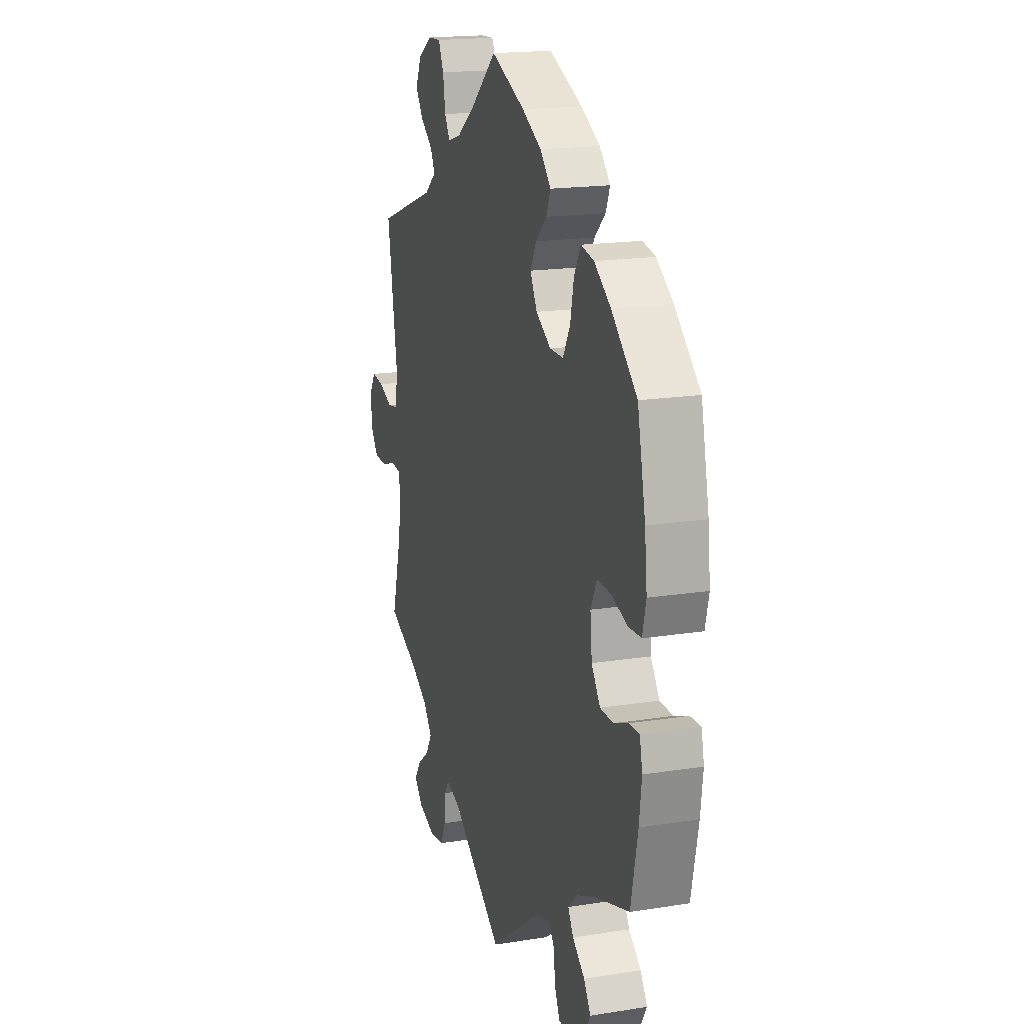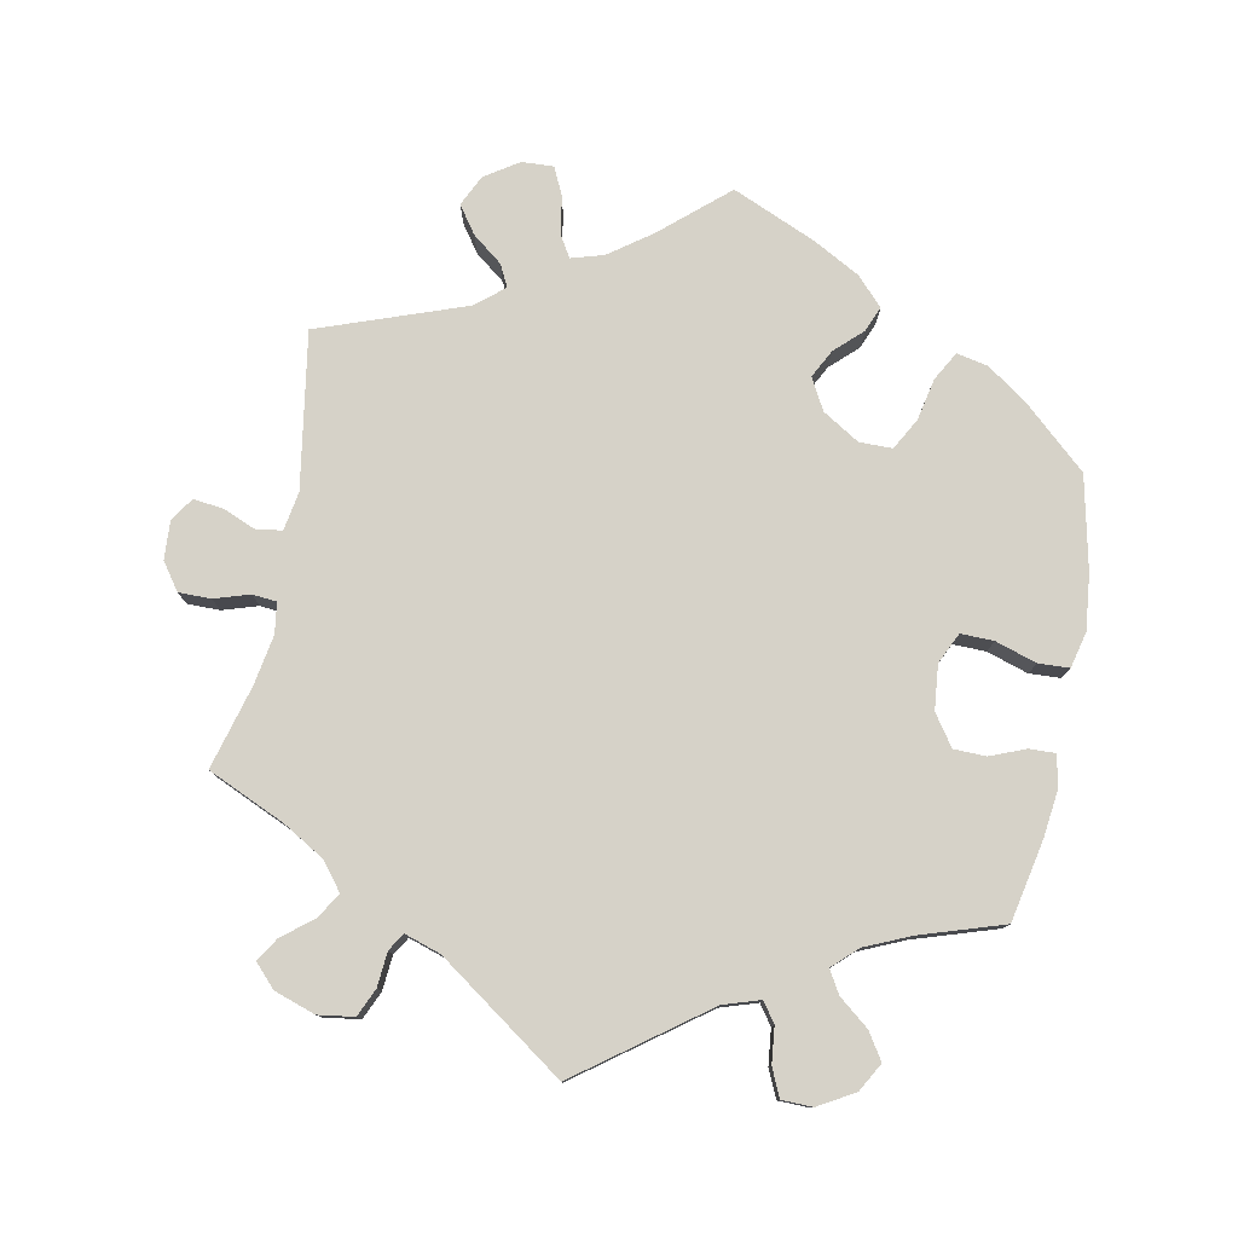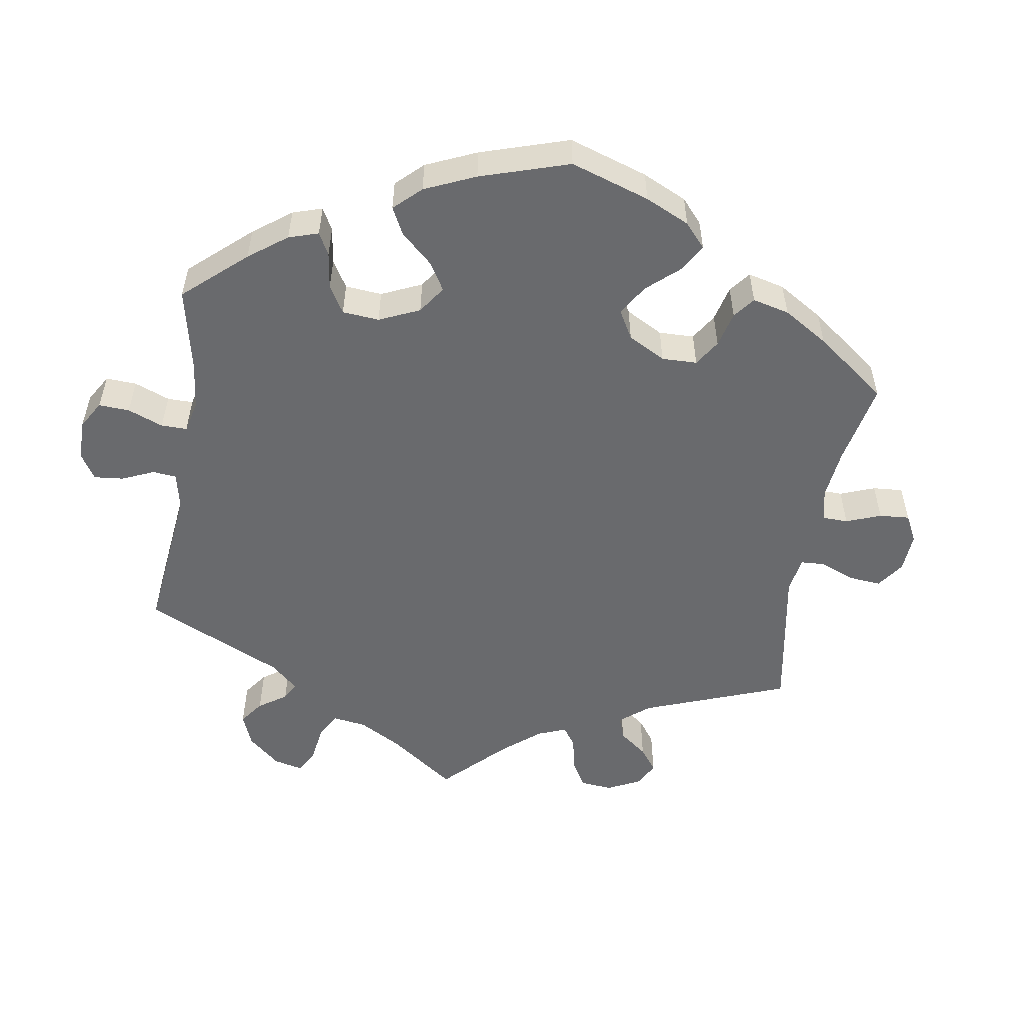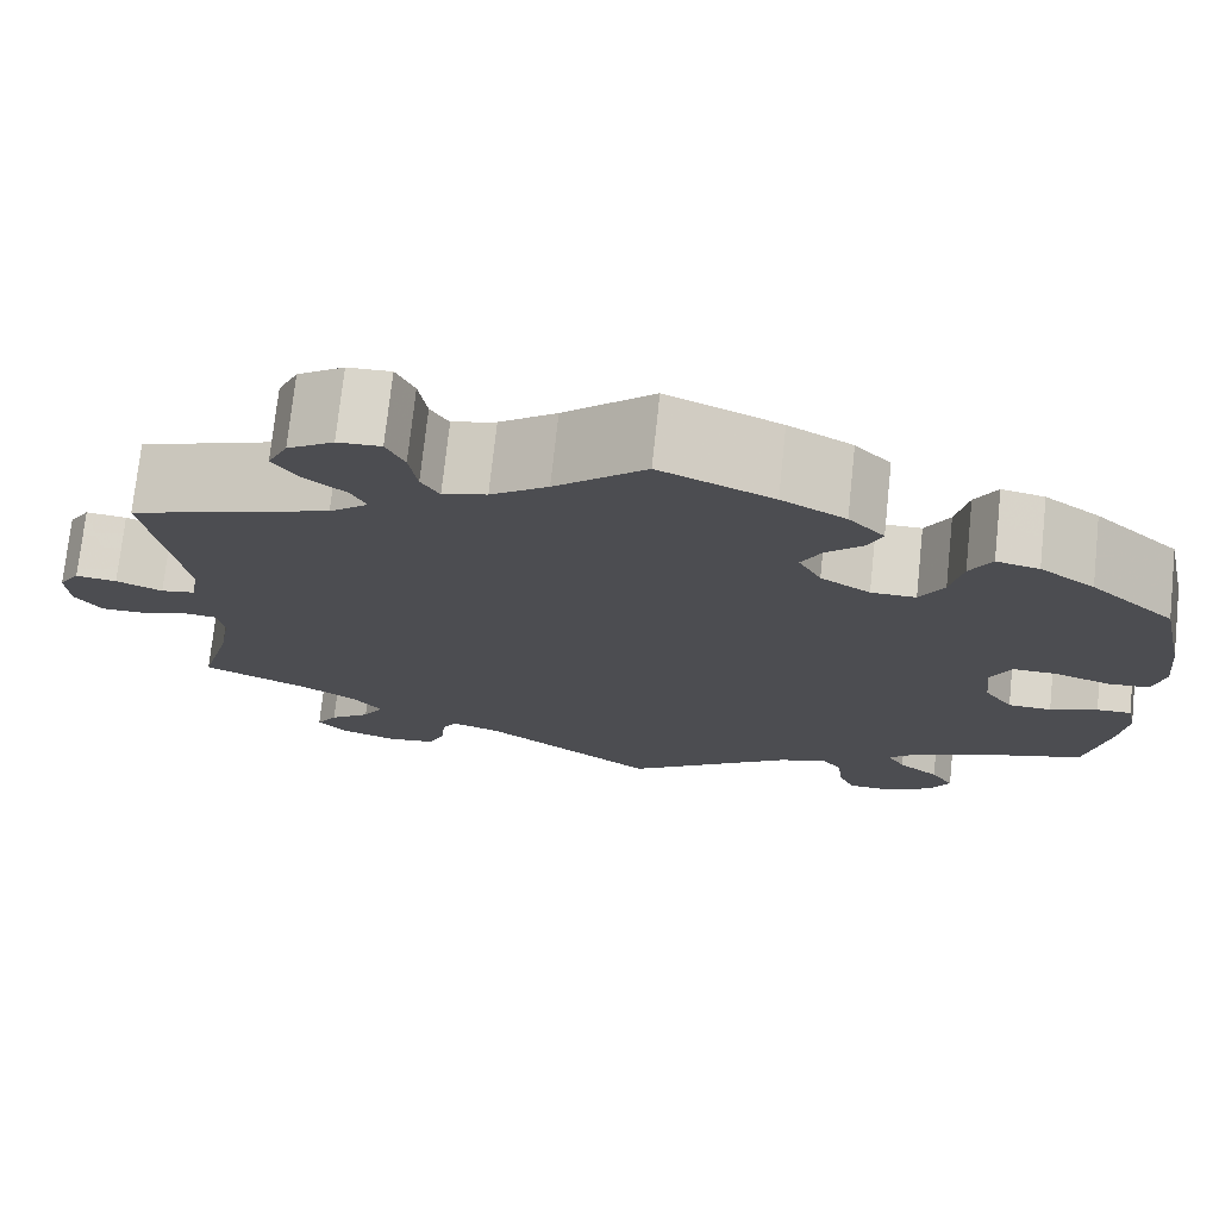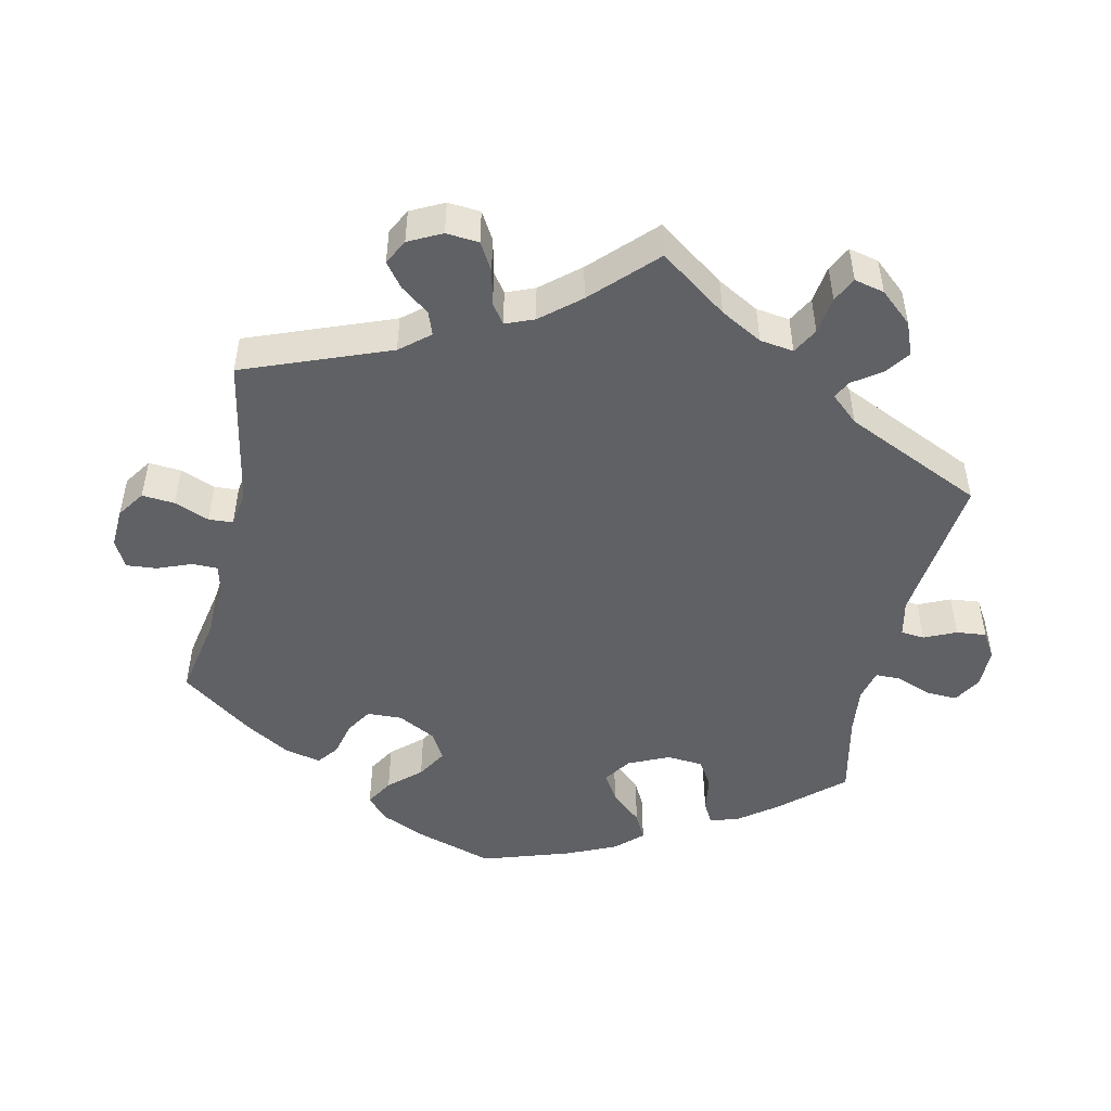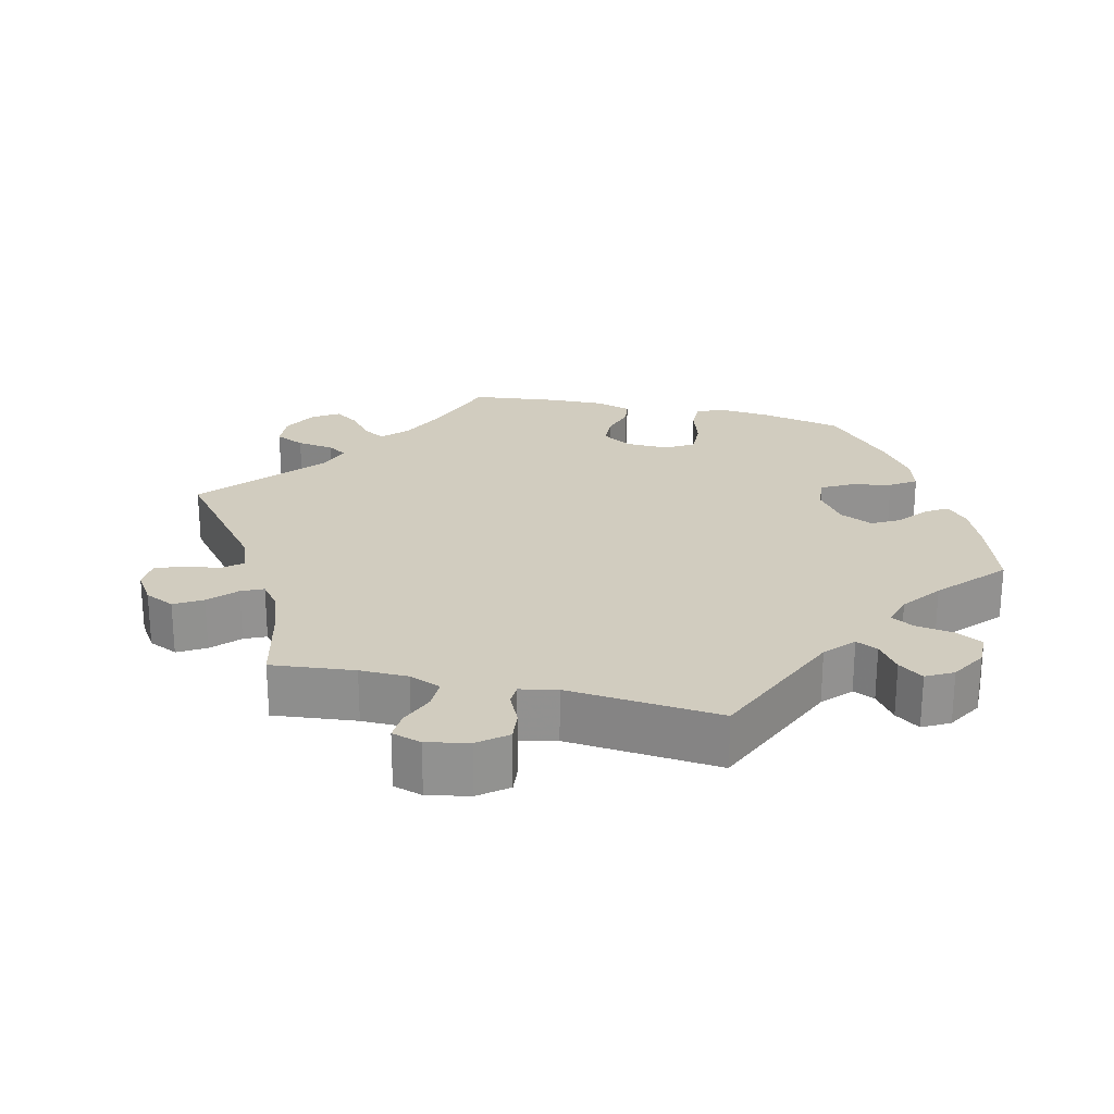
<metadata>
{"format":"obj","ext":"obj","renderer":"f3d","projection":"perspective","resolution":1024,"background":"white","views":[{"elev":17.8,"azim":-107.4,"up":"+Z"},{"elev":78.4,"azim":-169.1,"up":"+Y"},{"elev":-53.0,"azim":-69.5,"up":"+Y"},{"elev":74.0,"azim":-173.9,"up":"+Z"},{"elev":-48.7,"azim":107.8,"up":"+Y"},{"elev":23.8,"azim":163.4,"up":"+Y"}]}
</metadata>
<code>
v 0.09 0.07 0.5
v 0.147 0.07 0.459
v 0.191 0.07 0.446
v 0.209 0.07 0.476
v 0.217 0.07 0.527
v 0.235 0.07 0.565
v 0.278 0.07 0.563
v 0.324 0.07 0.533
v 0.344 0.07 0.491
v 0.318 0.07 0.454
v 0.277 0.07 0.422
v 0.262 0.07 0.392
v 0.301 0.07 0.36
v 0.5 0.07 0.289
v 0.466 0.07 0.077
v 0.475 0.07 0.025
v 0.509 0.07 0.019
v 0.555 0.07 0.038
v 0.596 0.07 0.043
v 0.617 0.07 0.01
v 0.614 0.07 -0.041
v 0.588 0.07 -0.078
v 0.544 0.07 -0.078
v 0.496 0.07 -0.063
v 0.463 0.07 -0.066
v 0.457 0.07 -0.108
v 0.469 0.07 -0.176
v 0.5 0.07 -0.289
v 0.395 0.07 -0.336
v 0.338 0.07 -0.37
v 0.309 0.07 -0.407
v 0.33 0.07 -0.442
v 0.371 0.07 -0.474
v 0.392 0.07 -0.506
v 0.363 0.07 -0.537
v 0.307 0.07 -0.556
v 0.258 0.07 -0.549
v 0.241 0.07 -0.511
v 0.237 0.07 -0.464
v 0.222 0.07 -0.44
v 0.173 0.07 -0.456
v 0 0.07 -0.578
v -0.171 0.07 -0.452
v -0.221 0.07 -0.436
v -0.24 0.07 -0.463
v -0.245 0.07 -0.511
v -0.262 0.07 -0.549
v -0.304 0.07 -0.55
v -0.353 0.07 -0.522
v -0.375 0.07 -0.483
v -0.352 0.07 -0.447
v -0.311 0.07 -0.414
v -0.293 0.07 -0.383
v -0.326 0.07 -0.352
v -0.388 0.07 -0.325
v -0.501 0.07 -0.289
v -0.524 0.07 -0.178
v -0.532 0.07 -0.113
v -0.523 0.07 -0.071
v -0.488 0.07 -0.072
v -0.44 0.07 -0.091
v -0.396 0.07 -0.09
v -0.367 0.07 -0.048
v -0.361 0.07 0.013
v -0.381 0.07 0.055
v -0.426 0.07 0.054
v -0.482 0.07 0.036
v -0.524 0.07 0.038
v -0.536 0.07 0.087
v -0.528 0.07 0.163
v -0.501 0.07 0.289
v -0.416 0.07 0.366
v -0.361 0.07 0.405
v -0.318 0.07 0.414
v -0.296 0.07 0.375
v -0.284 0.07 0.318
v -0.26 0.07 0.275
v -0.215 0.07 0.275
v -0.165 0.07 0.306
v -0.142 0.07 0.349
v -0.162 0.07 0.387
v -0.199 0.07 0.422
v -0.213 0.07 0.456
v -0.177 0.07 0.494
v -0.113 0.07 0.529
v 0 0.07 0.578
v 0.09 0 0.5
v 0.147 0 0.459
v 0.191 0 0.446
v 0.209 0 0.476
v 0.217 0 0.527
v 0.235 0 0.565
v 0.278 0 0.563
v 0.324 0 0.533
v 0.344 0 0.491
v 0.318 0 0.454
v 0.277 0 0.422
v 0.262 0 0.392
v 0.301 0 0.36
v 0.5 0 0.289
v 0.466 0 0.077
v 0.475 0 0.025
v 0.509 0 0.019
v 0.555 0 0.038
v 0.596 0 0.043
v 0.617 0 0.01
v 0.614 0 -0.041
v 0.588 0 -0.078
v 0.544 0 -0.078
v 0.496 0 -0.063
v 0.463 0 -0.066
v 0.457 0 -0.108
v 0.469 0 -0.176
v 0.5 0 -0.289
v 0.395 0 -0.336
v 0.338 0 -0.37
v 0.309 0 -0.407
v 0.33 0 -0.442
v 0.371 0 -0.474
v 0.392 0 -0.506
v 0.363 0 -0.537
v 0.307 0 -0.556
v 0.258 0 -0.549
v 0.241 0 -0.511
v 0.237 0 -0.464
v 0.222 0 -0.44
v 0.173 0 -0.456
v 0 0 -0.578
v -0.171 0 -0.452
v -0.221 0 -0.436
v -0.24 0 -0.463
v -0.245 0 -0.511
v -0.262 0 -0.549
v -0.304 0 -0.55
v -0.353 0 -0.522
v -0.375 0 -0.483
v -0.352 0 -0.447
v -0.311 0 -0.414
v -0.293 0 -0.383
v -0.326 0 -0.352
v -0.388 0 -0.325
v -0.501 0 -0.289
v -0.524 0 -0.178
v -0.532 0 -0.113
v -0.523 0 -0.071
v -0.488 0 -0.072
v -0.44 0 -0.091
v -0.396 0 -0.09
v -0.367 0 -0.048
v -0.361 0 0.013
v -0.381 0 0.055
v -0.426 0 0.054
v -0.482 0 0.036
v -0.524 0 0.038
v -0.536 0 0.087
v -0.528 0 0.163
v -0.501 0 0.289
v -0.416 0 0.366
v -0.361 0 0.405
v -0.318 0 0.414
v -0.296 0 0.375
v -0.284 0 0.318
v -0.26 0 0.275
v -0.215 0 0.275
v -0.165 0 0.306
v -0.142 0 0.349
v -0.162 0 0.387
v -0.199 0 0.422
v -0.213 0 0.456
v -0.177 0 0.494
v -0.113 0 0.529
v 0 0 0.578
f 85 86 1
f 84 85 1 2
f 81 82 83 84
f 80 81 84 2
f 79 80 2 3
f 78 79 3
f 73 74 75 76
f 73 76 77
f 72 73 77
f 71 72 77
f 70 71 77
f 69 70 77 78
f 66 67 68 69
f 65 66 69 78
f 58 59 60 61
f 58 61 62
f 55 56 57 58
f 54 55 58 62
f 53 54 62 63
f 49 50 51 52
f 49 52 53
f 48 49 53
f 45 46 47 48
f 44 45 48 53
f 43 44 53 63
f 41 42 43 63
f 36 37 38 39
f 36 39 40
f 35 36 40
f 32 33 34 35
f 31 32 35 40
f 30 31 40 41
f 27 28 29
f 26 27 29 30
f 25 26 30 41
f 21 22 23 24
f 21 24 25
f 20 21 25
f 17 18 19 20
f 17 20 25
f 16 17 25 41
f 13 14 15
f 12 13 15 16
f 8 9 10 11
f 8 11 12
f 7 8 12
f 4 5 6 7
f 3 4 7 12
f 64 65 78 3
f 16 41 63 64
f 3 12 16 64
f 87 172 171
f 88 87 171 170
f 170 169 168 167
f 88 170 167 166
f 89 88 166 165
f 89 165 164
f 162 161 160 159
f 163 162 159
f 163 159 158
f 163 158 157
f 163 157 156
f 164 163 156 155
f 155 154 153 152
f 164 155 152 151
f 147 146 145 144
f 148 147 144
f 144 143 142 141
f 148 144 141 140
f 149 148 140 139
f 138 137 136 135
f 139 138 135
f 139 135 134
f 134 133 132 131
f 139 134 131 130
f 149 139 130 129
f 149 129 128 127
f 125 124 123 122
f 126 125 122
f 126 122 121
f 121 120 119 118
f 126 121 118 117
f 127 126 117 116
f 115 114 113
f 116 115 113 112
f 127 116 112 111
f 110 109 108 107
f 111 110 107
f 111 107 106
f 106 105 104 103
f 111 106 103
f 127 111 103 102
f 101 100 99
f 102 101 99 98
f 97 96 95 94
f 98 97 94
f 98 94 93
f 93 92 91 90
f 98 93 90 89
f 89 164 151 150
f 150 149 127 102
f 150 102 98 89
f 1 87 88 2
f 2 88 89 3
f 3 89 90 4
f 4 90 91 5
f 5 91 92 6
f 6 92 93 7
f 7 93 94 8
f 8 94 95 9
f 9 95 96 10
f 10 96 97 11
f 11 97 98 12
f 12 98 99 13
f 13 99 100 14
f 14 100 101 15
f 15 101 102 16
f 16 102 103 17
f 17 103 104 18
f 18 104 105 19
f 19 105 106 20
f 20 106 107 21
f 21 107 108 22
f 22 108 109 23
f 23 109 110 24
f 24 110 111 25
f 25 111 112 26
f 26 112 113 27
f 27 113 114 28
f 28 114 115 29
f 29 115 116 30
f 30 116 117 31
f 31 117 118 32
f 32 118 119 33
f 33 119 120 34
f 34 120 121 35
f 35 121 122 36
f 36 122 123 37
f 37 123 124 38
f 38 124 125 39
f 39 125 126 40
f 40 126 127 41
f 41 127 128 42
f 42 128 129 43
f 43 129 130 44
f 44 130 131 45
f 45 131 132 46
f 46 132 133 47
f 47 133 134 48
f 48 134 135 49
f 49 135 136 50
f 50 136 137 51
f 51 137 138 52
f 52 138 139 53
f 53 139 140 54
f 54 140 141 55
f 55 141 142 56
f 56 142 143 57
f 57 143 144 58
f 58 144 145 59
f 59 145 146 60
f 60 146 147 61
f 61 147 148 62
f 62 148 149 63
f 63 149 150 64
f 64 150 151 65
f 65 151 152 66
f 66 152 153 67
f 67 153 154 68
f 68 154 155 69
f 69 155 156 70
f 70 156 157 71
f 71 157 158 72
f 72 158 159 73
f 73 159 160 74
f 74 160 161 75
f 75 161 162 76
f 76 162 163 77
f 77 163 164 78
f 78 164 165 79
f 79 165 166 80
f 80 166 167 81
f 81 167 168 82
f 82 168 169 83
f 83 169 170 84
f 84 170 171 85
f 85 171 172 86
f 86 172 87 1

</code>
